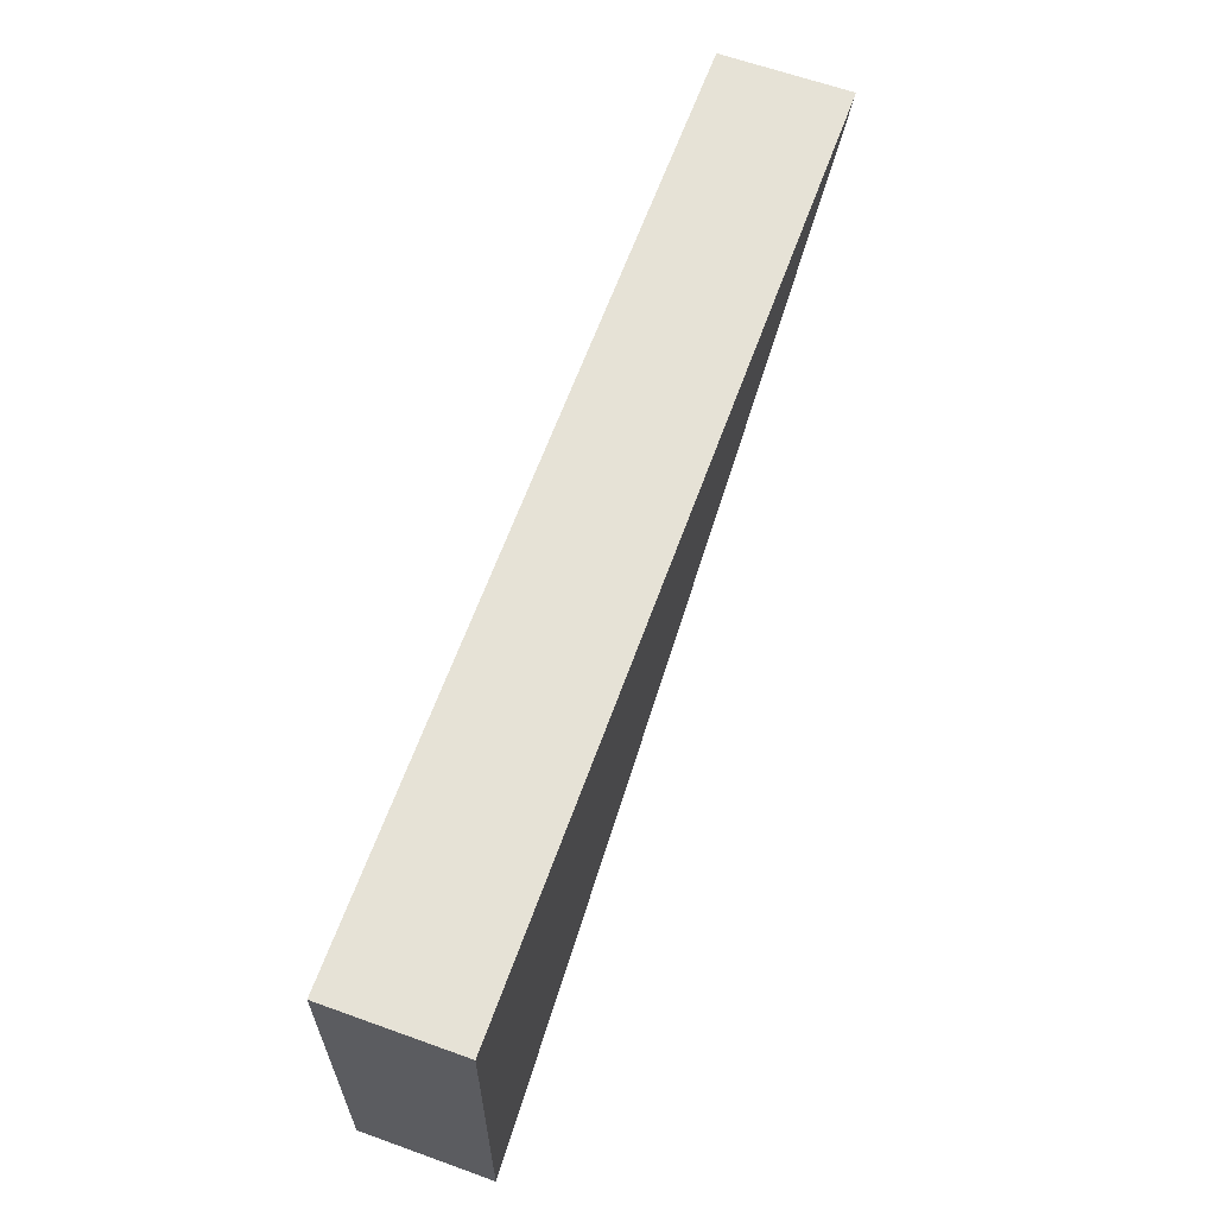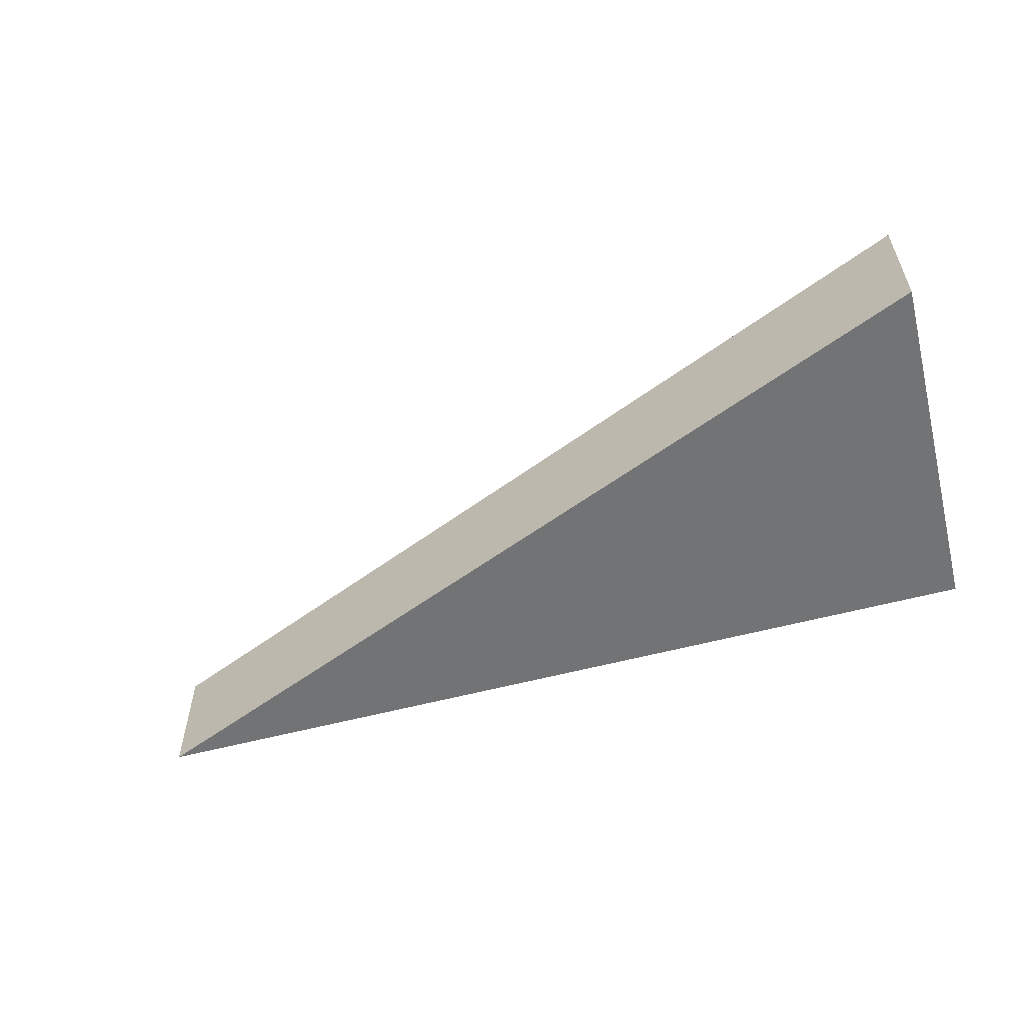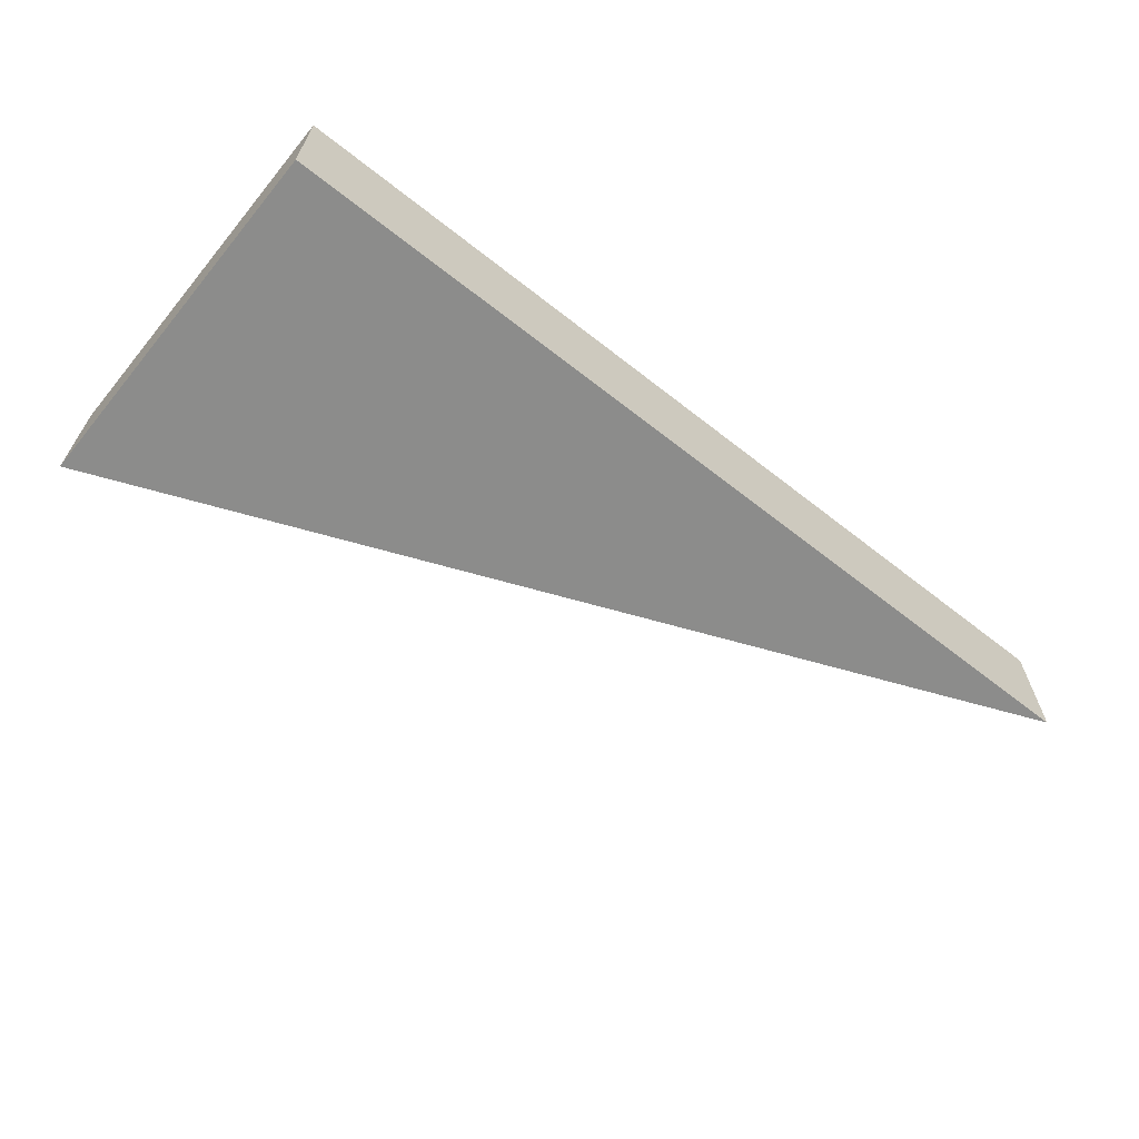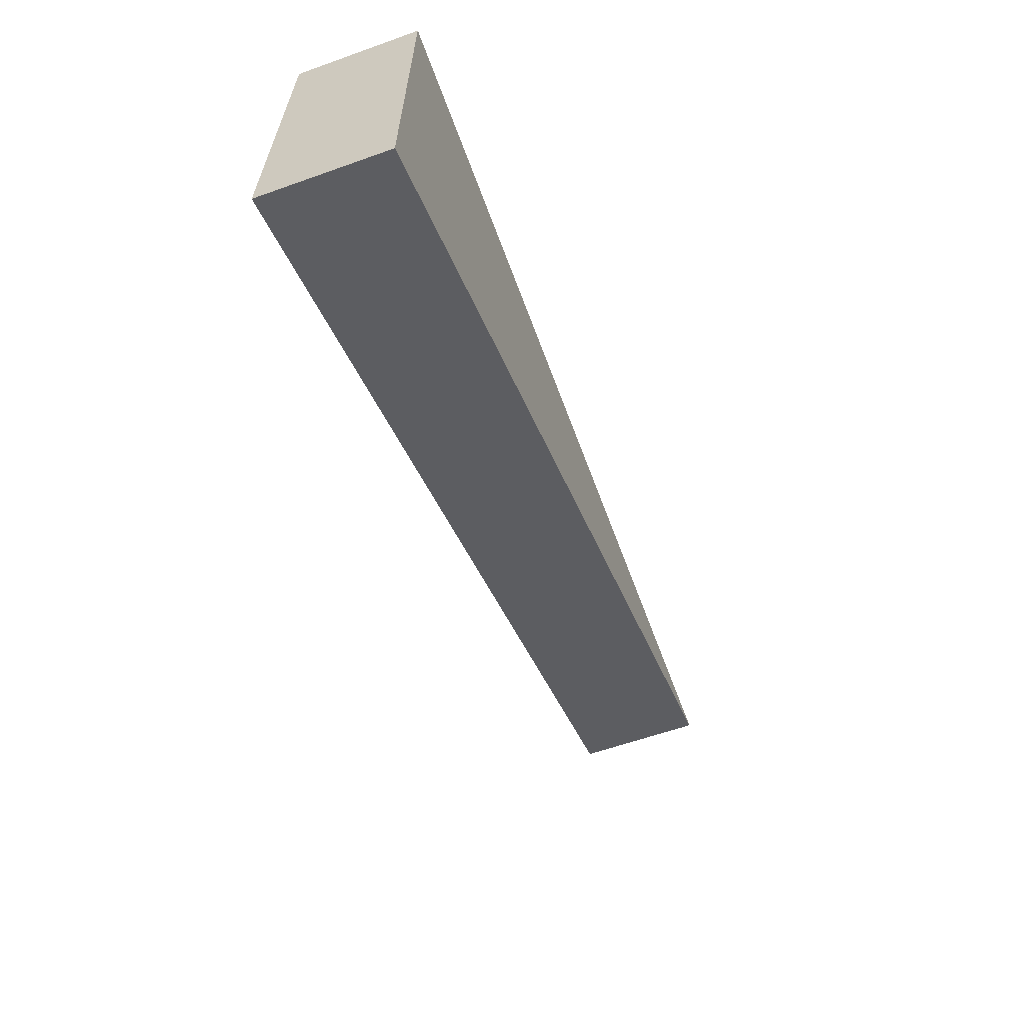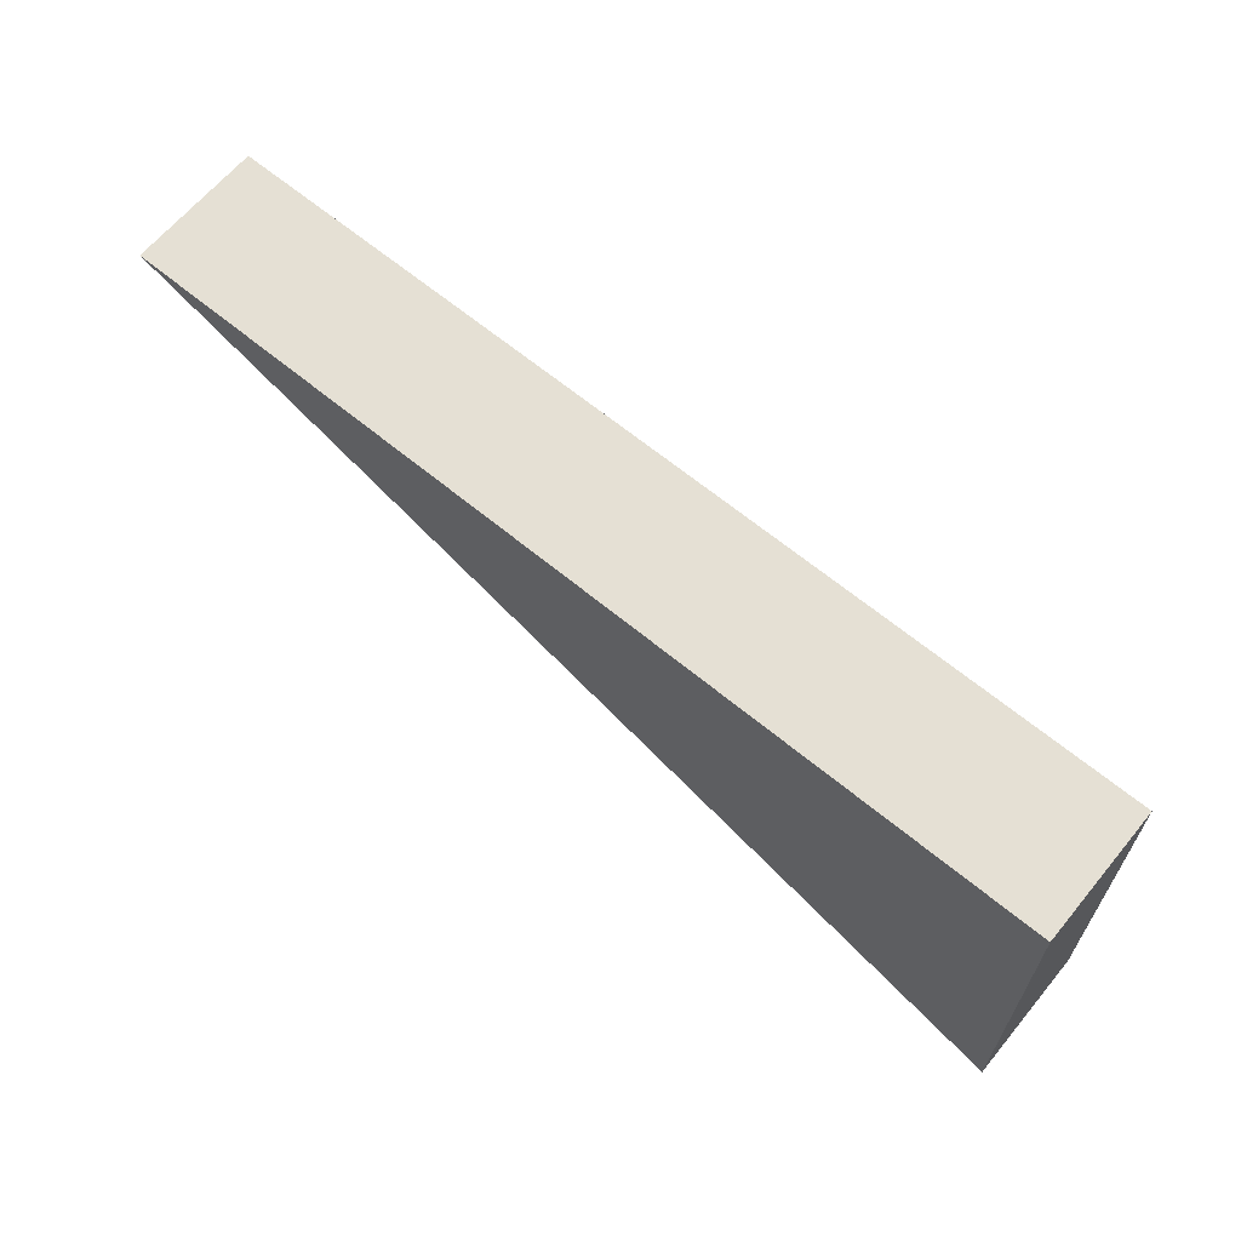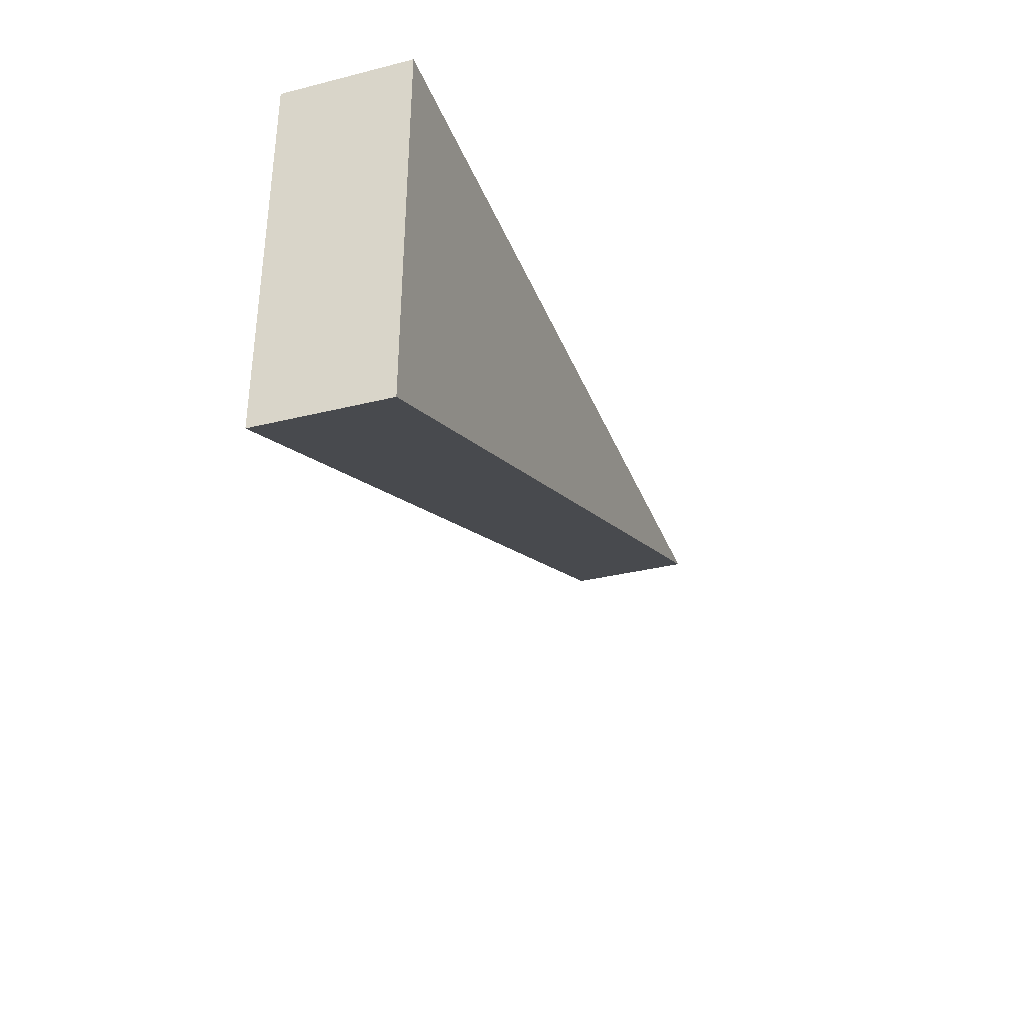
<metadata>
{"format":"obj","ext":"obj","renderer":"f3d","projection":"perspective","resolution":1024,"background":"white","views":[{"elev":63.8,"azim":-70.1,"up":"+Z"},{"elev":-55.8,"azim":-164.3,"up":"+Y"},{"elev":-64.1,"azim":-38.4,"up":"+Y"},{"elev":-60.1,"azim":-70.0,"up":"+Z"},{"elev":65.4,"azim":-140.3,"up":"+Z"},{"elev":-32.8,"azim":-70.9,"up":"+Z"}]}
</metadata>
<code>
v  -29.89 2 17.25
v  -33.1 2 19.05
v  -18.95 2 19.05
v  -33.2 2 13.23
v  -18.95 0 19.05
v  -33.1 0 19.05
v  -33.2 0 13.23
v  -29.89 0 17.25
g Prism003
f 1 2 3
f 1 3 4
f 1 4 2
f 5 3 2
f 2 6 5
f 7 4 3
f 3 5 7
f 6 2 4
f 4 7 6
f 6 8 5
f 5 8 7
f 7 8 6

</code>
